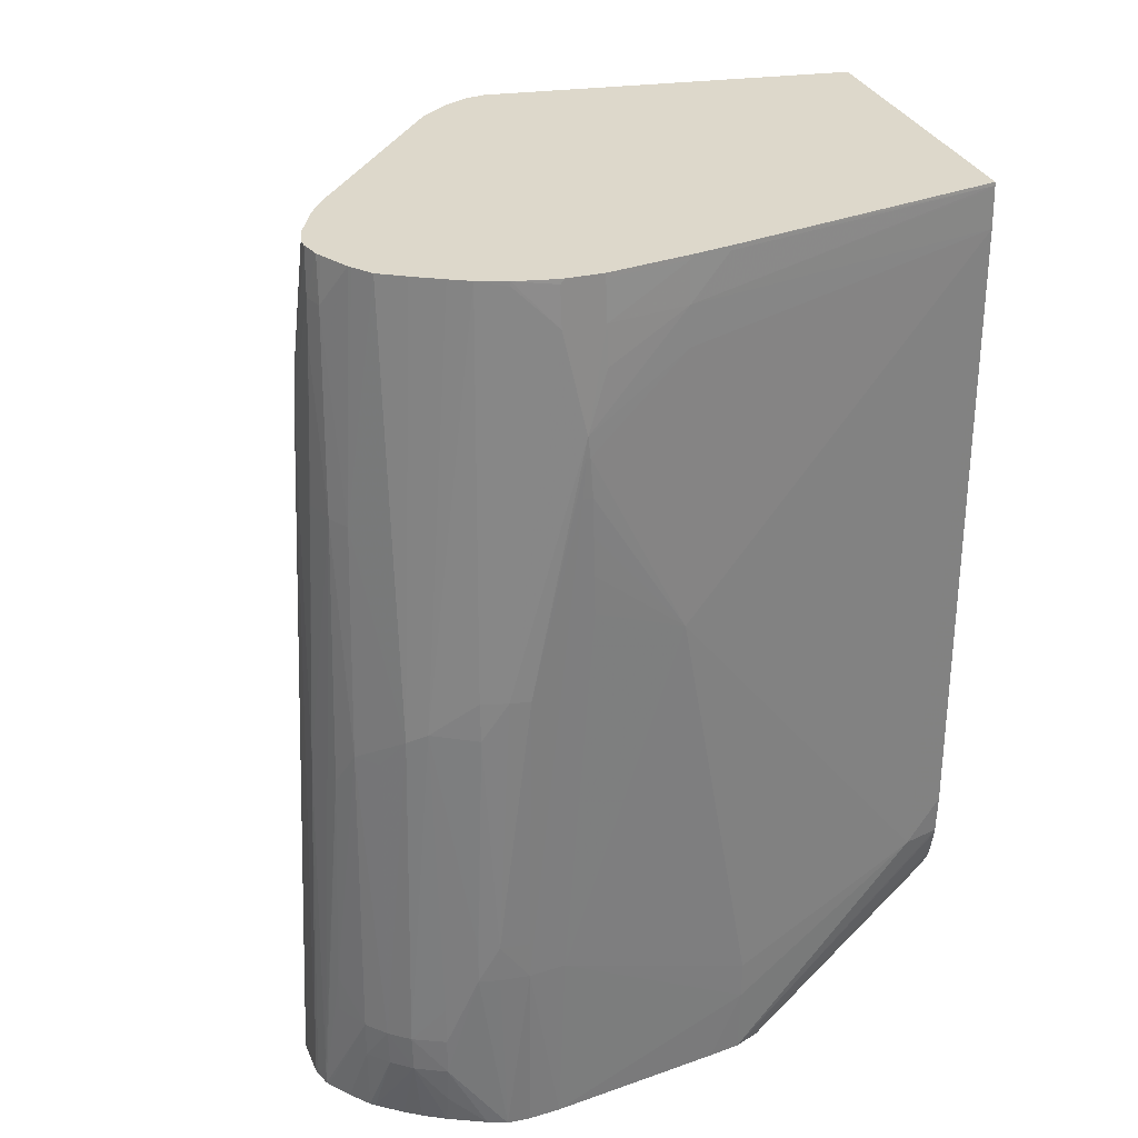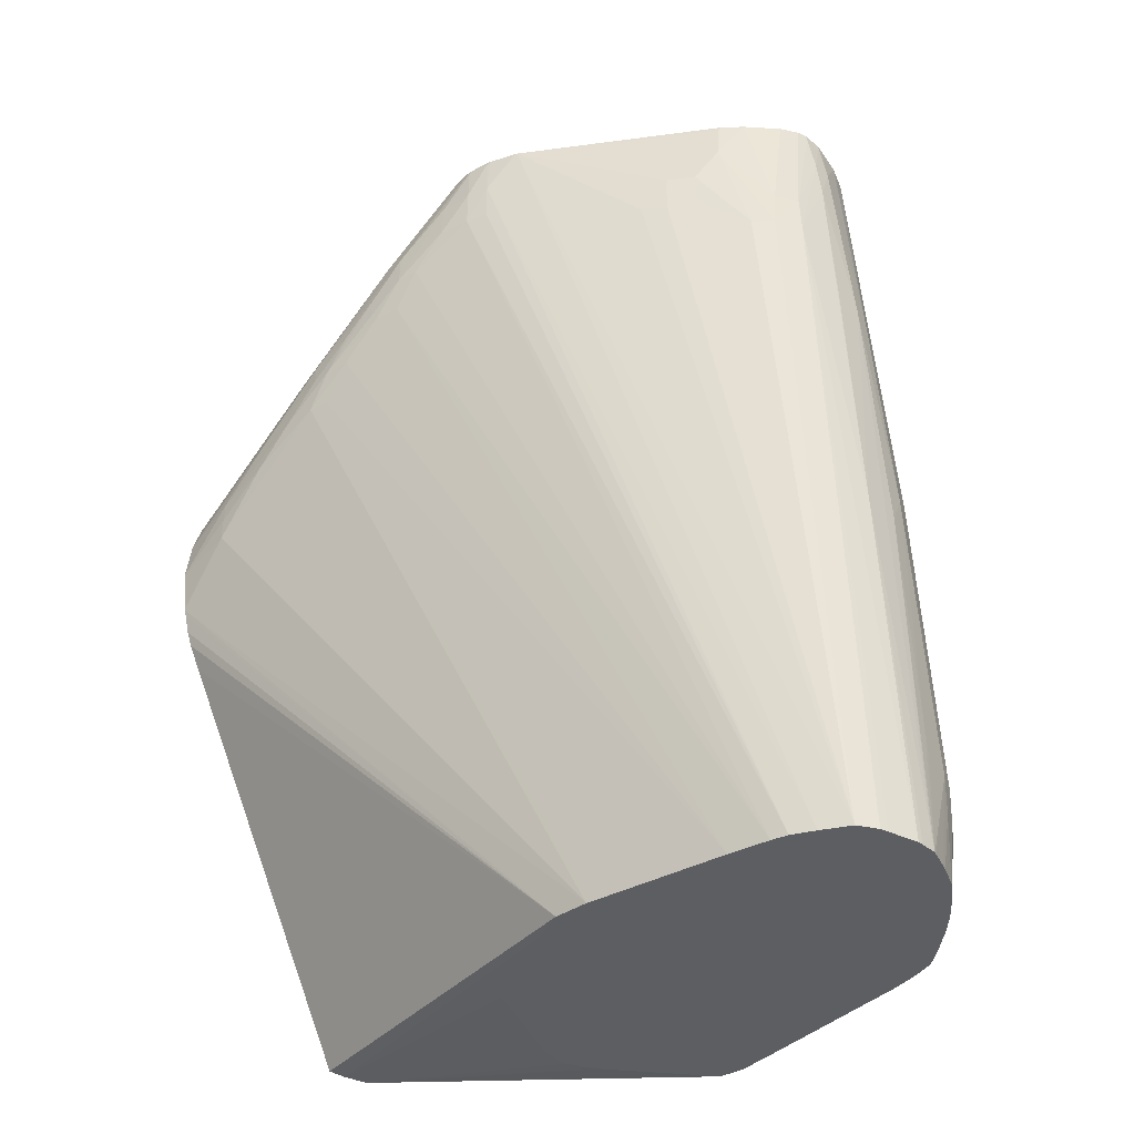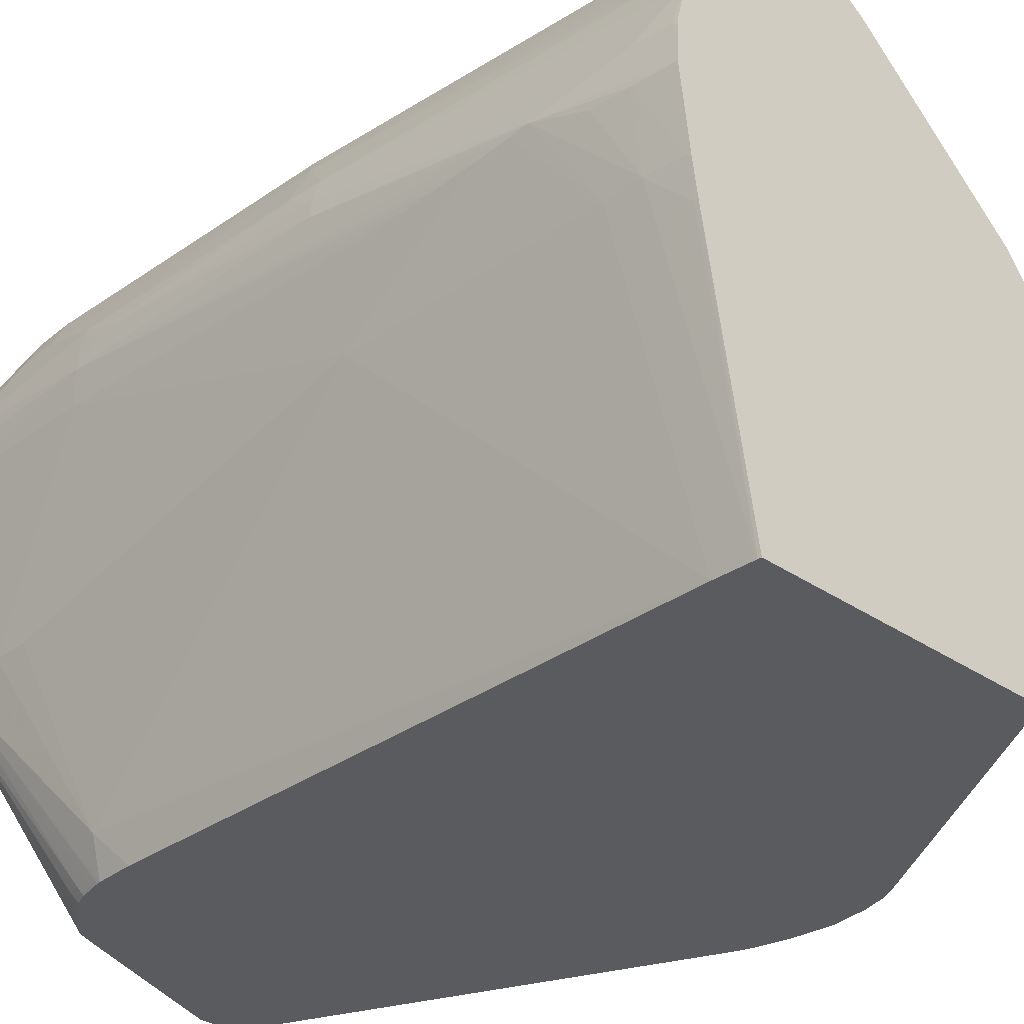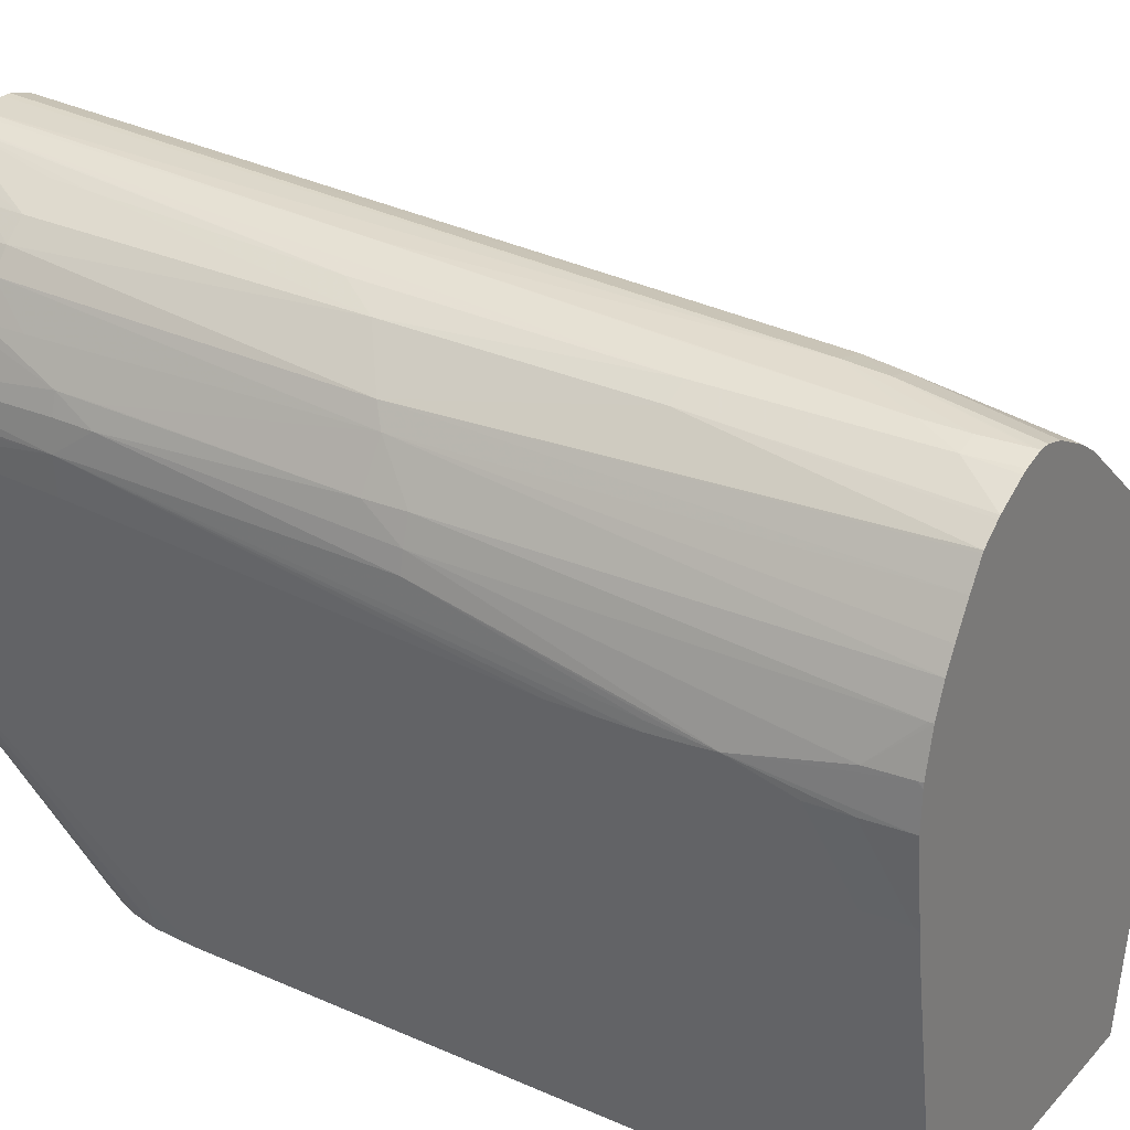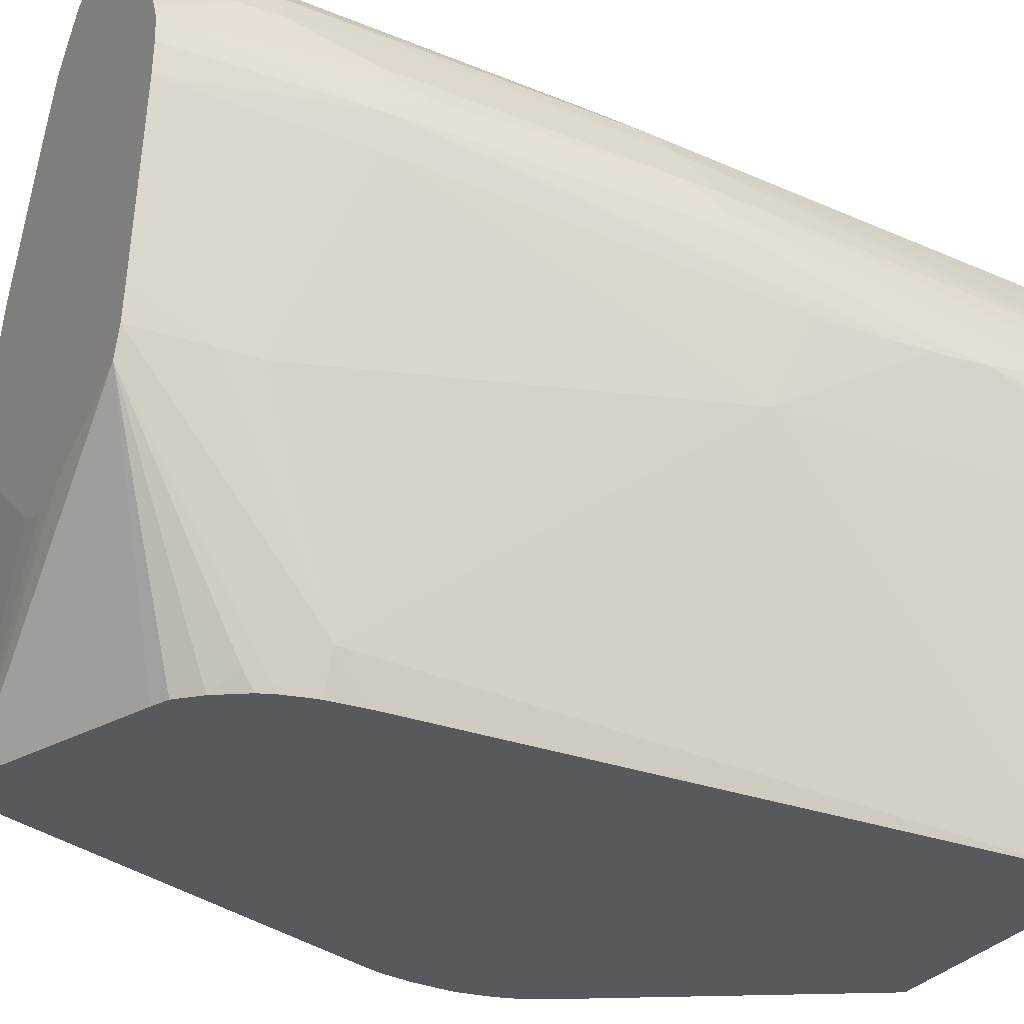
<metadata>
{"format":"obj","ext":"obj","renderer":"f3d","projection":"perspective","resolution":1024,"background":"white","views":[{"elev":31.5,"azim":70.0,"up":"+Y"},{"elev":-38.0,"azim":-31.3,"up":"+Y"},{"elev":-32.1,"azim":136.2,"up":"+Z"},{"elev":29.1,"azim":123.8,"up":"+Z"},{"elev":-29.4,"azim":62.1,"up":"+Z"}]}
</metadata>
<code>
v 0.1238 0.03195 0.2174
v 0.1232 0.03195 0.2174
v 0.1259 0.03195 0.2174
v 0.1232 0.08279 0.2151
v 0.1217 0.03195 0.217
v 0.1212 0.08279 0.2146
v 0.1263 0.03195 0.2173
v 0.1259 0.05845 0.2161
v 0.1257 0.0882 0.2146
v 0.1255 0.0909 0.2145
v 0.1232 0.08549 0.2149
v 0.1202 0.03195 0.2154
v 0.1199 0.08279 0.2136
v 0.1154 0.08549 0.2097
v 0.1141 0.08549 0.2084
v 0.1076 0.09393 0.2018
v 0.1215 0.08549 0.2144
v 0.1186 0.0909 0.2119
v 0.1274 0.03195 0.217
v 0.1274 0.03335 0.217
v 0.1279 0.07738 0.2145
v 0.1259 0.07738 0.2151
v 0.1268 0.0909 0.2141
v 0.1264 0.09361 0.214
v 0.1263 0.09393 0.214
v 0.1251 0.09393 0.2143
v 0.125 0.09361 0.2143
v 0.1249 0.09393 0.2143
v 0.1242 0.09393 0.2143
v 0.1242 0.09361 0.2143
v 0.1191 0.03195 0.2142
v 0.106 0.0909 0.2001
v 0.1171 0.0882 0.211
v 0.117 0.08549 0.2111
v 0.1155 0.0882 0.2097
v 0.1172 0.0909 0.2107
v 0.1189 0.09361 0.2117
v 0.119 0.09393 0.2116
v 0.1074 0.09393 0.2016
v 0.1229 0.09393 0.2139
v 0.1205 0.09393 0.2127
v 0.1191 0.09393 0.2117
v 0.1276 0.03195 0.2169
v 0.1308 0.03952 0.2148
v 0.1286 0.03952 0.216
v 0.1286 0.04223 0.2159
v 0.1286 0.05845 0.2153
v 0.1293 0.07738 0.2137
v 0.1301 0.06116 0.2143
v 0.1286 0.09393 0.2127
v 0.1266 0.09393 0.2138
v 0.1186 0.03195 0.2132
v 0.1061 0.0882 0.2
v 0.1052 0.0882 0.1986
v 0.1062 0.09393 0.2
v 0.1061 0.09361 0.1997
v 0.1052 0.0909 0.1987
v 0.1287 0.03195 0.2161
v 0.1291 0.03195 0.2158
v 0.1307 0.03682 0.2148
v 0.1321 0.03952 0.2136
v 0.1301 0.09393 0.2116
v 0.1288 0.09393 0.2126
v 0.1328 0.06339 0.2117
v 0.1315 0.06116 0.2131
v 0.1173 0.03195 0.2106
v 0.1033 0.08549 0.1946
v 0.1027 0.08279 0.1929
v 0.1042 0.0882 0.1966
v 0.1055 0.09393 0.1983
v 0.1054 0.09361 0.1984
v 0.1044 0.0909 0.1966
v 0.1305 0.03195 0.2147
v 0.1321 0.03682 0.2135
v 0.1332 0.03682 0.2122
v 0.1332 0.03952 0.2123
v 0.1301 0.09393 0.2115
v 0.1335 0.06412 0.2104
v 0.1311 0.09393 0.2099
v 0.131 0.09393 0.2102
v 0.1135 0.03195 0.202
v 0.101 0.08009 0.1885
v 0.1005 0.07738 0.1867
v 0.09986 0.07738 0.1853
v 0.1026 0.08549 0.1932
v 0.1019 0.08279 0.1912
v 0.1053 0.09393 0.197
v 0.1027 0.08773 0.193
v 0.1307 0.03195 0.2144
v 0.1343 0.03682 0.2101
v 0.132 0.03195 0.2127
v 0.1328 0.03195 0.2117
v 0.133 0.03195 0.2113
v 0.1337 0.03195 0.2101
v 0.134 0.03411 0.2101
v 0.1343 0.03952 0.2101
v 0.1342 0.04223 0.2101
v 0.1349 0.06386 0.2074
v 0.1348 0.06656 0.2074
v 0.133 0.09393 0.2066
v 0.1322 0.09393 0.208
v 0.1352 0.04493 0.2081
v 0.1351 0.04764 0.208
v 0.1133 0.03195 0.2016
v 0.1003 0.08009 0.1869
v 0.09836 0.07468 0.1804
v 0.09744 0.07032 0.1765
v 0.102 0.08549 0.1912
v 0.1053 0.09393 0.1969
v 0.1025 0.08795 0.1912
v 0.1001 0.08168 0.1851
v 0.1349 0.03195 0.2076
v 0.1355 0.03195 0.2063
v 0.1353 0.06656 0.2057
v 0.1356 0.04764 0.2067
v 0.1337 0.09361 0.2047
v 0.1337 0.09393 0.2047
v 0.1356 0.04493 0.2067
v 0.1126 0.03195 0.1993
v 0.09691 0.06633 0.1725
v 0.09687 0.06616 0.1723
v 0.09993 0.08009 0.1855
v 0.09914 0.07738 0.1831
v 0.101 0.08279 0.1885
v 0.09749 0.07345 0.1765
v 0.09744 0.07197 0.1766
v 0.09652 0.06931 0.1723
v 0.09653 0.06927 0.1723
v 0.09684 0.06635 0.1723
v 0.1095 0.09393 0.1723
v 0.1031 0.0893 0.1912
v 0.1001 0.08167 0.1831
v 0.09735 0.07371 0.1723
v 0.09866 0.07738 0.1804
v 0.1356 0.03195 0.2047
v 0.1358 0.04493 0.2047
v 0.1355 0.06656 0.2043
v 0.1354 0.08419 0.2007
v 0.1347 0.0909 0.202
v 0.1358 0.04764 0.2047
v 0.1344 0.09361 0.202
v 0.1344 0.09393 0.202
v 0.09763 0.06323 0.1723
v 0.09839 0.06146 0.1723
v 0.09846 0.0613 0.1723
v 0.1111 0.03276 0.1723
v 0.113 0.03195 0.1966
v 0.09698 0.06568 0.1723
v 0.0973 0.0643 0.1723
v 0.09779 0.07448 0.1775
v 0.09739 0.07368 0.175
v 0.09686 0.072 0.1723
v 0.09686 0.07197 0.1723
v 0.1302 0.09393 0.1723
v 0.09808 0.0751 0.1723
v 0.1002 0.0815 0.1816
v 0.1355 0.03195 0.2042
v 0.1355 0.03195 0.2026
v 0.1356 0.04493 0.2022
v 0.1355 0.07468 0.2003
v 0.1355 0.07738 0.2003
v 0.1354 0.08009 0.2004
v 0.1354 0.08009 0.201
v 0.1354 0.08279 0.2008
v 0.1354 0.08419 0.2007
v 0.1345 0.09361 0.1993
v 0.1345 0.09393 0.1993
v 0.1344 0.09393 0.2017
v 0.1122 0.03263 0.1723
v 0.1149 0.03195 0.1888
v 0.1334 0.09393 0.1912
v 0.1302 0.0937 0.1723
v 0.1341 0.03195 0.1907
v 0.134 0.03682 0.1885
v 0.134 0.03952 0.1885
v 0.1347 0.06927 0.1939
v 0.1354 0.07197 0.2002
v 0.1354 0.08279 0.2005
v 0.1342 0.0882 0.1939
v 0.134 0.0909 0.1939
v 0.135 0.0882 0.1993
v 0.1347 0.0909 0.1993
v 0.1338 0.09361 0.1939
v 0.1344 0.09393 0.199
v 0.1139 0.03261 0.1723
v 0.1232 0.03195 0.183
v 0.1227 0.03195 0.1831
v 0.1211 0.03195 0.1838
v 0.1337 0.09393 0.1936
v 0.1334 0.09361 0.1912
v 0.1302 0.09354 0.1723
v 0.1338 0.03195 0.1885
v 0.1316 0.04493 0.175
v 0.1303 0.0909 0.1723
v 0.1338 0.09393 0.1939
v 0.1261 0.03764 0.1723
v 0.1331 0.03195 0.1868
v 0.1257 0.03195 0.1836
v 0.1252 0.03195 0.1834
v 0.1337 0.03195 0.1882
v 0.1303 0.04223 0.1728
v 0.1305 0.0438 0.1723
v 0.1306 0.04446 0.1723
v 0.1307 0.04474 0.1723
v 0.1308 0.0476 0.1723
v 0.1272 0.03817 0.1723
v 0.1285 0.03957 0.1723
v 0.1301 0.04072 0.1734
v 0.1301 0.04223 0.1723
v 0.1302 0.04261 0.1723
v 0.1298 0.04158 0.1723
f 1 2 5
f 1 5 12
f 1 12 31
f 1 31 52
f 1 52 66
f 1 66 81
f 1 81 104
f 1 104 119
f 1 119 147
f 1 147 170
f 1 170 188
f 1 188 187
f 1 187 186
f 1 186 199
f 1 199 198
f 1 198 197
f 1 197 200
f 1 200 192
f 1 192 173
f 1 173 158
f 1 158 157
f 1 157 135
f 1 135 113
f 1 113 112
f 1 112 94
f 1 94 93
f 1 93 92
f 1 92 91
f 1 91 89
f 1 89 73
f 1 73 59
f 1 59 58
f 1 58 43
f 1 43 19
f 1 19 7
f 1 7 3
f 1 3 4
f 1 4 2
f 2 4 6
f 2 6 5
f 3 7 8
f 3 8 4
f 4 9 10
f 4 10 11
f 4 11 6
f 4 8 9
f 5 6 13
f 5 13 14
f 5 14 15
f 5 15 16
f 5 16 12
f 6 11 17
f 6 17 18
f 6 18 13
f 7 19 20
f 7 20 8
f 8 20 21
f 8 21 22
f 8 22 9
f 9 23 10
f 9 22 21
f 9 21 23
f 10 23 24
f 10 24 25
f 10 25 26
f 10 26 27
f 10 27 11
f 11 27 28
f 11 28 29
f 11 29 30
f 11 30 17
f 12 16 32
f 12 32 31
f 13 18 33
f 13 33 34
f 13 34 14
f 14 34 33
f 14 33 35
f 14 35 15
f 15 35 16
f 16 35 36
f 16 36 37
f 16 37 38
f 16 38 42
f 16 42 41
f 16 41 40
f 16 40 29
f 16 29 28
f 16 28 26
f 16 26 25
f 16 25 51
f 16 51 50
f 16 50 63
f 16 63 62
f 16 62 77
f 16 77 80
f 16 80 79
f 16 79 101
f 16 101 100
f 16 100 117
f 16 117 142
f 16 142 168
f 16 168 167
f 16 167 184
f 16 184 195
f 16 195 189
f 16 189 171
f 16 171 154
f 16 154 130
f 16 130 109
f 16 109 87
f 16 87 70
f 16 70 55
f 16 55 39
f 16 39 32
f 17 30 40
f 17 40 41
f 17 41 18
f 18 41 42
f 18 42 37
f 18 37 36
f 18 36 33
f 19 43 44
f 19 44 45
f 19 45 46
f 19 46 47
f 19 47 20
f 20 47 21
f 21 48 23
f 21 47 49
f 21 49 48
f 23 50 51
f 23 51 24
f 23 48 50
f 24 51 25
f 26 28 27
f 29 40 30
f 31 32 53
f 31 53 54
f 31 54 52
f 32 39 55
f 32 55 56
f 32 56 57
f 32 57 54
f 32 54 53
f 33 36 35
f 37 42 38
f 43 58 44
f 44 46 45
f 44 58 59
f 44 59 60
f 44 60 61
f 44 61 49
f 44 49 46
f 46 49 47
f 48 62 63
f 48 63 50
f 48 49 64
f 48 64 62
f 49 61 65
f 49 65 64
f 52 54 67
f 52 67 68
f 52 68 66
f 54 57 69
f 54 69 67
f 55 70 71
f 55 71 56
f 56 71 57
f 57 72 69
f 57 71 72
f 59 73 60
f 60 74 61
f 60 73 74
f 61 74 75
f 61 75 76
f 61 76 64
f 61 64 65
f 62 64 77
f 64 76 78
f 64 78 79
f 64 79 80
f 64 80 77
f 66 68 82
f 66 82 83
f 66 83 84
f 66 84 81
f 67 69 85
f 67 85 68
f 68 85 86
f 68 86 82
f 69 72 85
f 70 87 88
f 70 88 72
f 70 72 71
f 72 88 85
f 73 89 74
f 74 89 75
f 75 90 76
f 75 89 91
f 75 91 92
f 75 92 93
f 75 93 94
f 75 94 95
f 75 95 90
f 76 90 96
f 76 96 97
f 76 97 78
f 78 98 99
f 78 99 100
f 78 100 101
f 78 101 79
f 78 97 102
f 78 102 103
f 78 103 98
f 81 84 104
f 82 105 84
f 82 84 83
f 82 86 105
f 84 105 106
f 84 106 107
f 84 107 104
f 85 88 108
f 85 108 105
f 85 105 86
f 87 109 110
f 87 110 88
f 88 110 111
f 88 111 108
f 90 95 112
f 90 112 113
f 90 113 102
f 90 102 96
f 94 112 95
f 96 102 97
f 98 114 99
f 98 103 102
f 98 102 115
f 98 115 114
f 99 114 116
f 99 116 100
f 100 116 117
f 102 113 118
f 102 118 115
f 104 107 120
f 104 120 121
f 104 121 119
f 105 122 123
f 105 123 106
f 105 108 124
f 105 124 122
f 106 123 125
f 106 125 126
f 106 126 107
f 107 126 127
f 107 127 128
f 107 128 129
f 107 129 121
f 107 121 120
f 108 111 124
f 109 130 131
f 109 131 110
f 110 131 132
f 110 132 111
f 111 132 133
f 111 133 134
f 111 134 122
f 111 122 124
f 113 135 136
f 113 136 118
f 114 137 138
f 114 138 139
f 114 139 116
f 114 115 137
f 115 118 136
f 115 136 140
f 115 140 137
f 116 139 117
f 117 139 141
f 117 141 142
f 119 143 144
f 119 144 145
f 119 145 146
f 119 146 147
f 119 121 148
f 119 148 149
f 119 149 143
f 121 129 128
f 121 128 127
f 121 127 153
f 121 153 152
f 121 152 133
f 121 133 155
f 121 155 130
f 121 130 154
f 121 154 172
f 121 172 191
f 121 191 194
f 121 194 205
f 121 205 204
f 121 204 203
f 121 203 202
f 121 202 210
f 121 210 209
f 121 209 211
f 121 211 207
f 121 207 206
f 121 206 196
f 121 196 185
f 121 185 169
f 121 169 146
f 121 146 145
f 121 145 144
f 121 144 143
f 121 143 149
f 121 149 148
f 122 134 123
f 123 134 150
f 123 150 125
f 125 150 151
f 125 151 152
f 125 152 153
f 125 153 127
f 125 127 126
f 130 155 156
f 130 156 131
f 131 156 132
f 132 156 133
f 133 151 134
f 133 156 155
f 133 152 151
f 134 151 150
f 135 157 136
f 136 157 158
f 136 158 159
f 136 159 160
f 136 160 161
f 136 161 162
f 136 162 163
f 136 163 137
f 136 137 140
f 137 163 164
f 137 164 138
f 138 164 178
f 138 178 165
f 138 165 166
f 138 166 167
f 138 167 168
f 138 168 141
f 138 141 139
f 141 168 142
f 146 169 147
f 147 169 170
f 154 171 172
f 158 173 174
f 158 174 159
f 159 174 175
f 159 175 176
f 159 176 177
f 159 177 160
f 160 177 176
f 160 176 161
f 161 176 162
f 162 176 178
f 162 178 164
f 162 164 163
f 165 178 179
f 165 179 180
f 165 180 181
f 165 181 182
f 165 182 166
f 166 182 183
f 166 183 184
f 166 184 167
f 169 185 186
f 169 186 187
f 169 187 188
f 169 188 170
f 171 189 190
f 171 190 172
f 172 190 180
f 172 180 191
f 173 192 174
f 174 193 175
f 174 192 193
f 175 193 176
f 176 194 179
f 176 179 178
f 176 193 194
f 179 194 180
f 180 190 189
f 180 189 183
f 180 183 182
f 180 182 181
f 180 194 191
f 183 189 195
f 183 195 184
f 185 196 197
f 185 197 198
f 185 198 199
f 185 199 186
f 192 200 201
f 192 201 202
f 192 202 203
f 192 203 204
f 192 204 193
f 193 204 205
f 193 205 194
f 196 206 197
f 197 206 207
f 197 207 208
f 197 208 201
f 197 201 200
f 201 208 209
f 201 209 210
f 201 210 202
f 207 211 208
f 208 211 209

</code>
